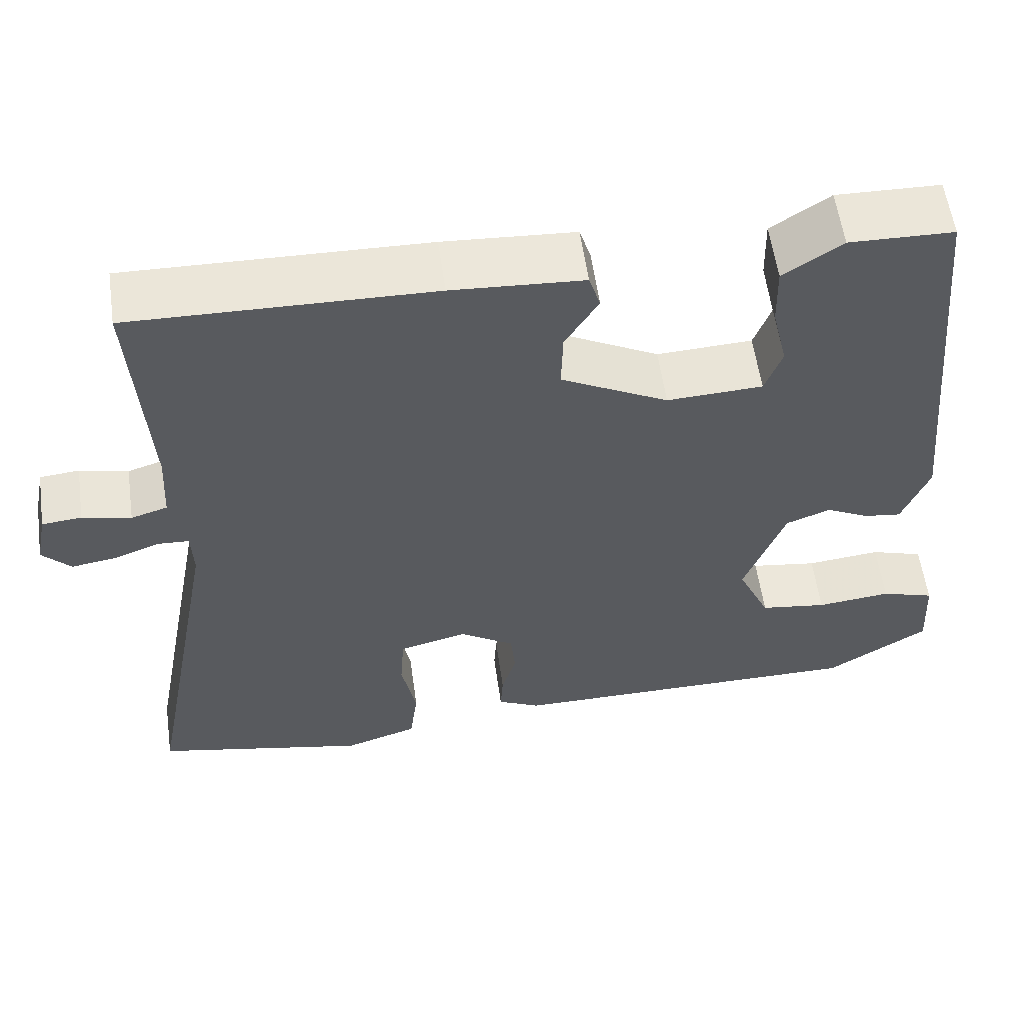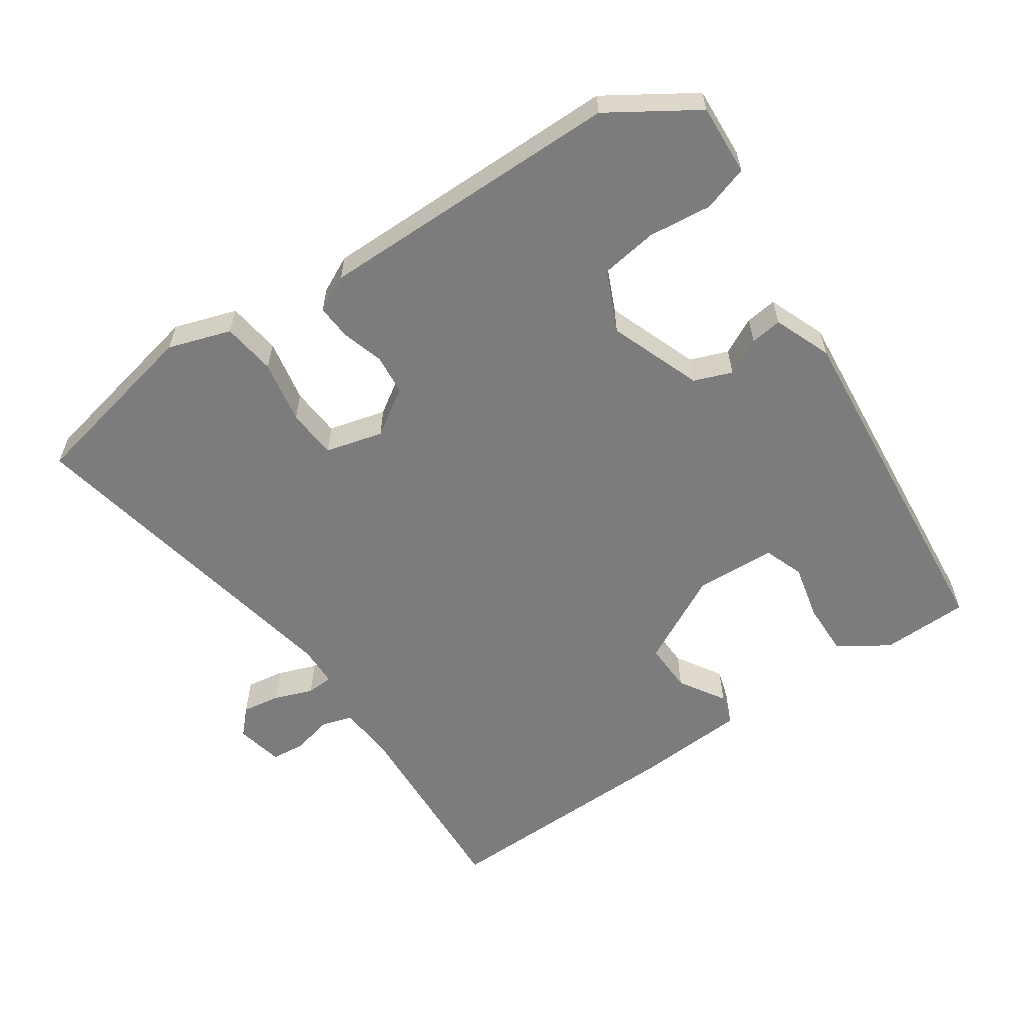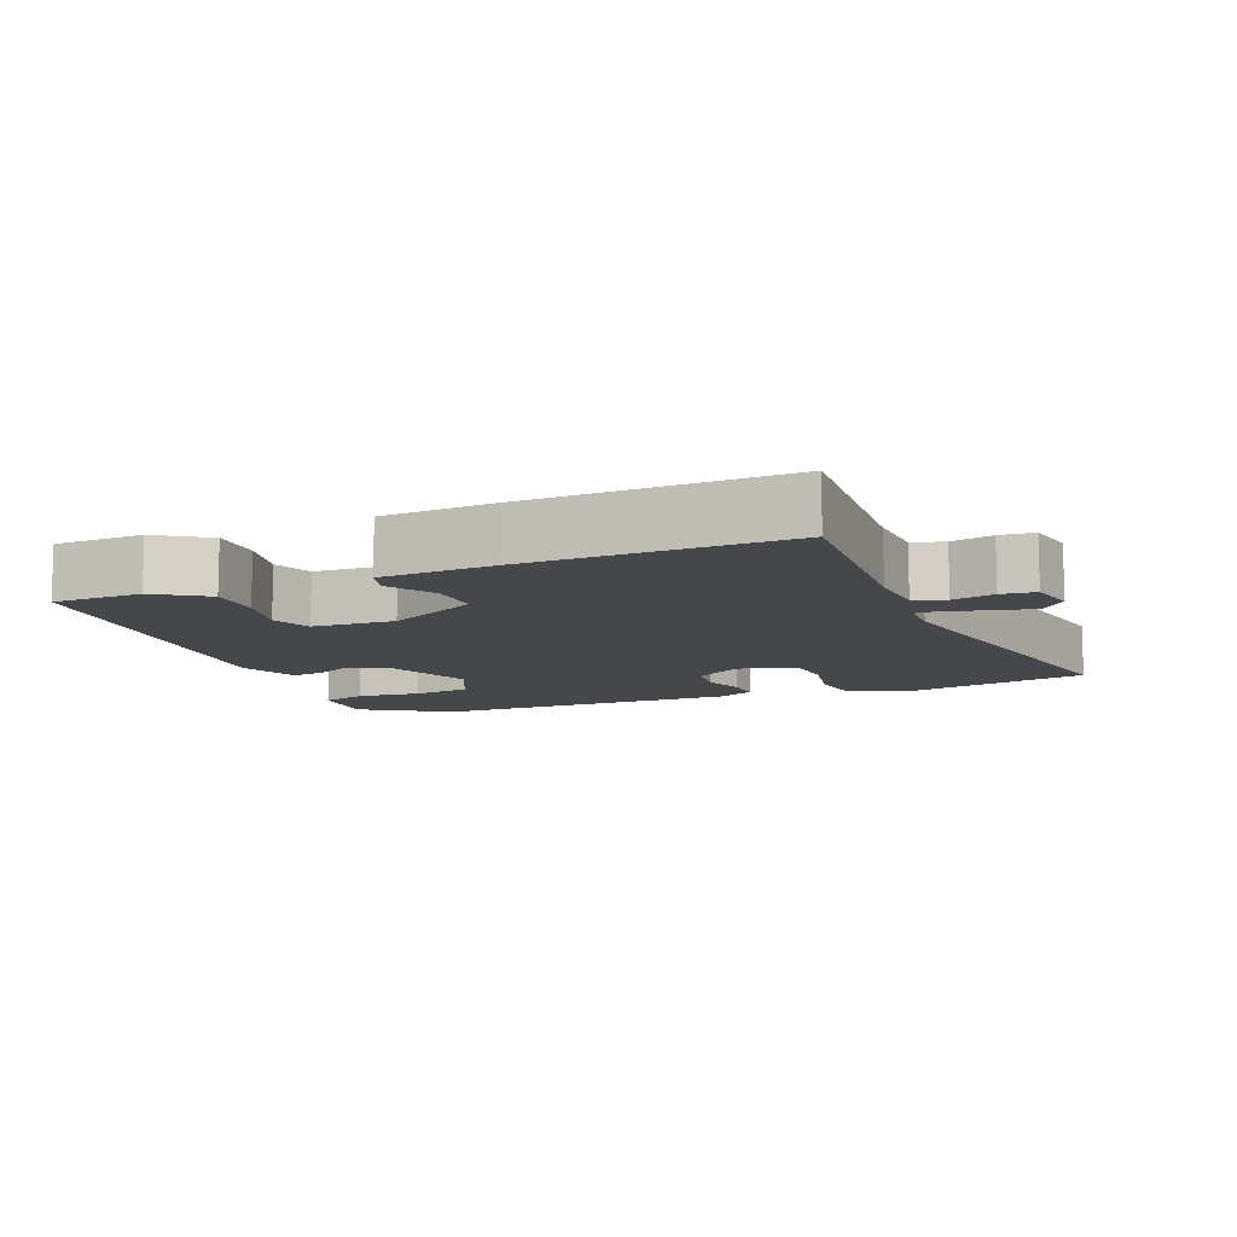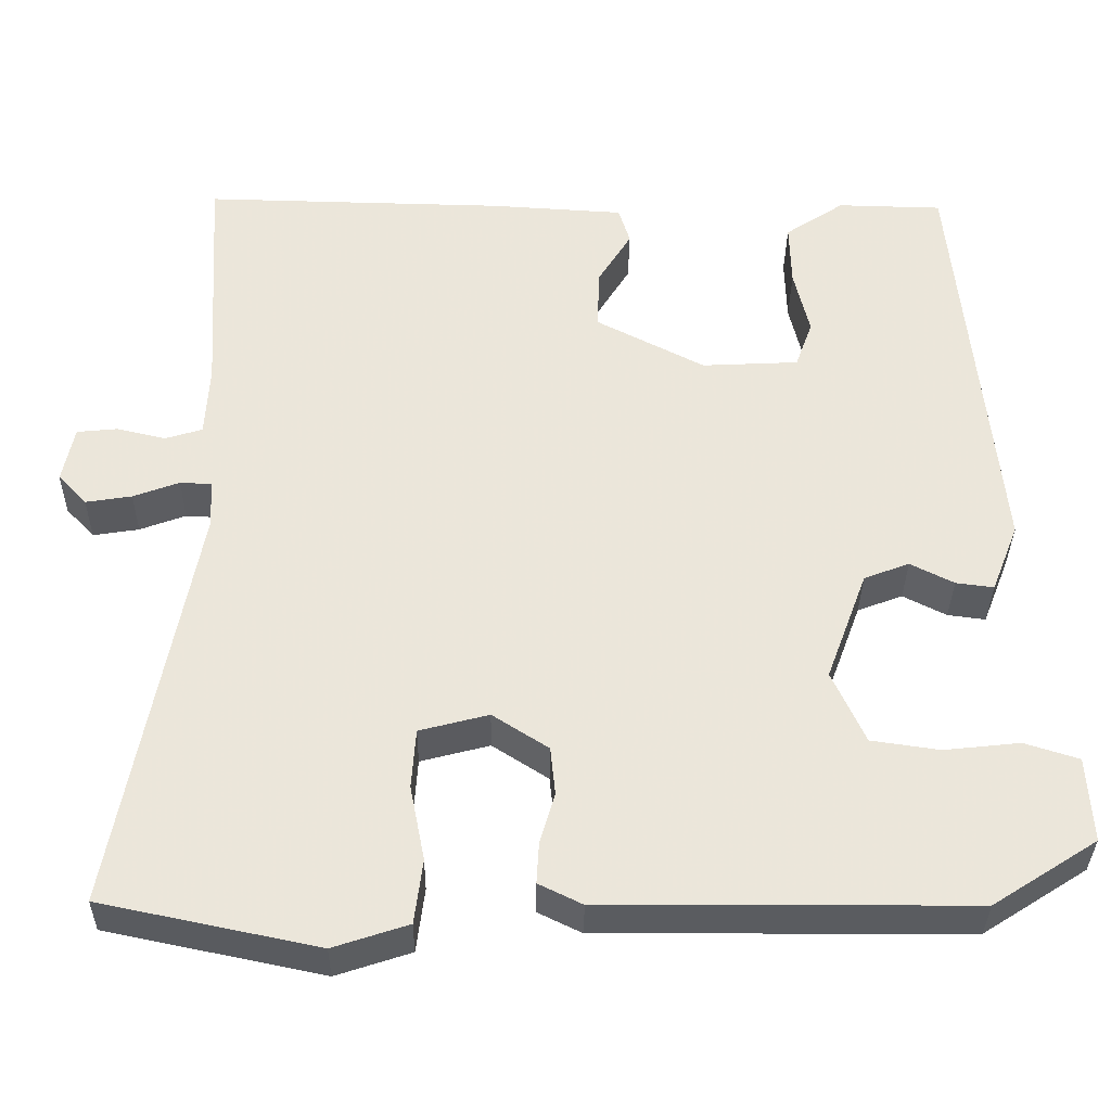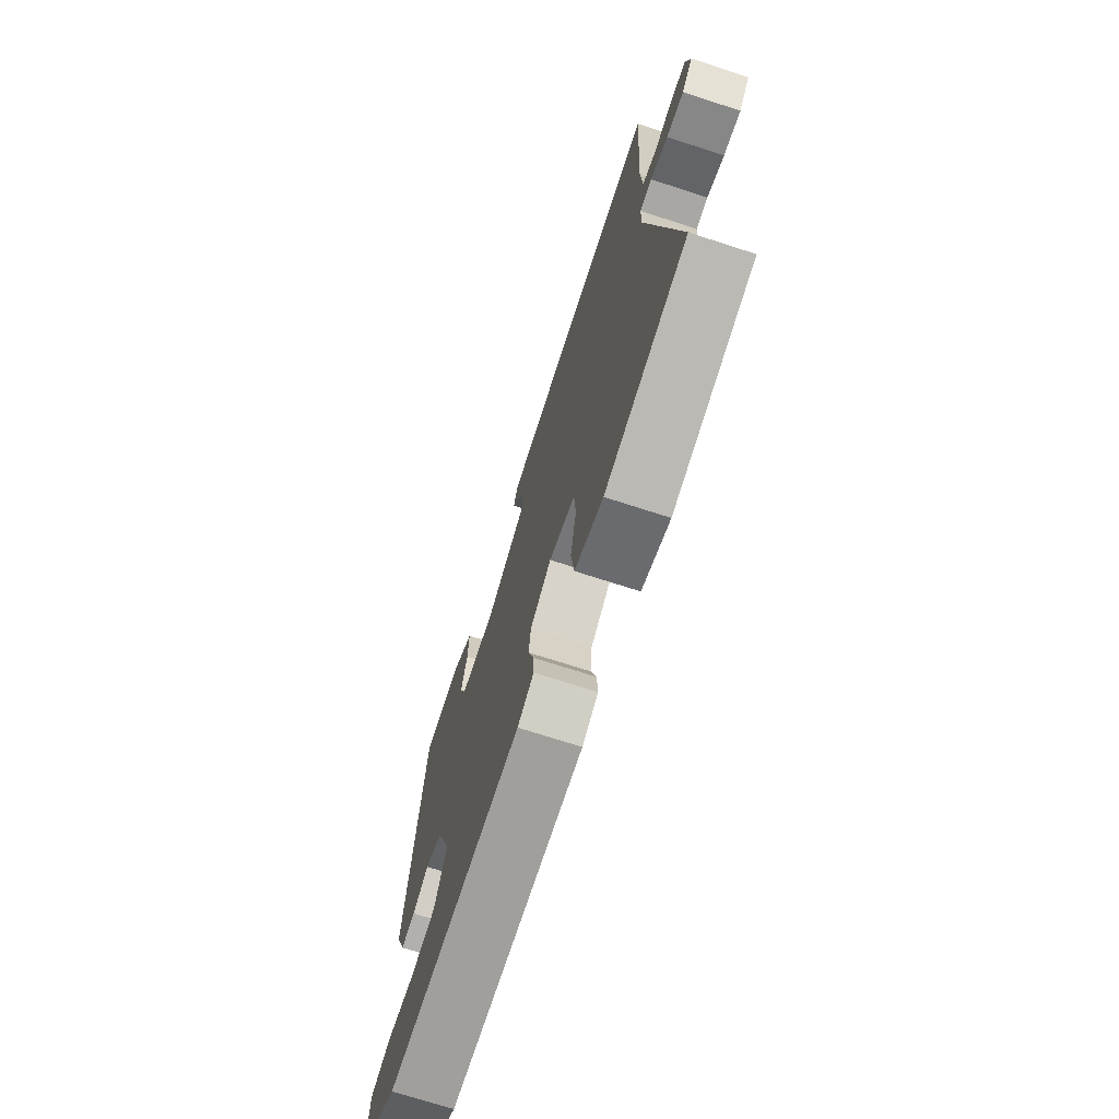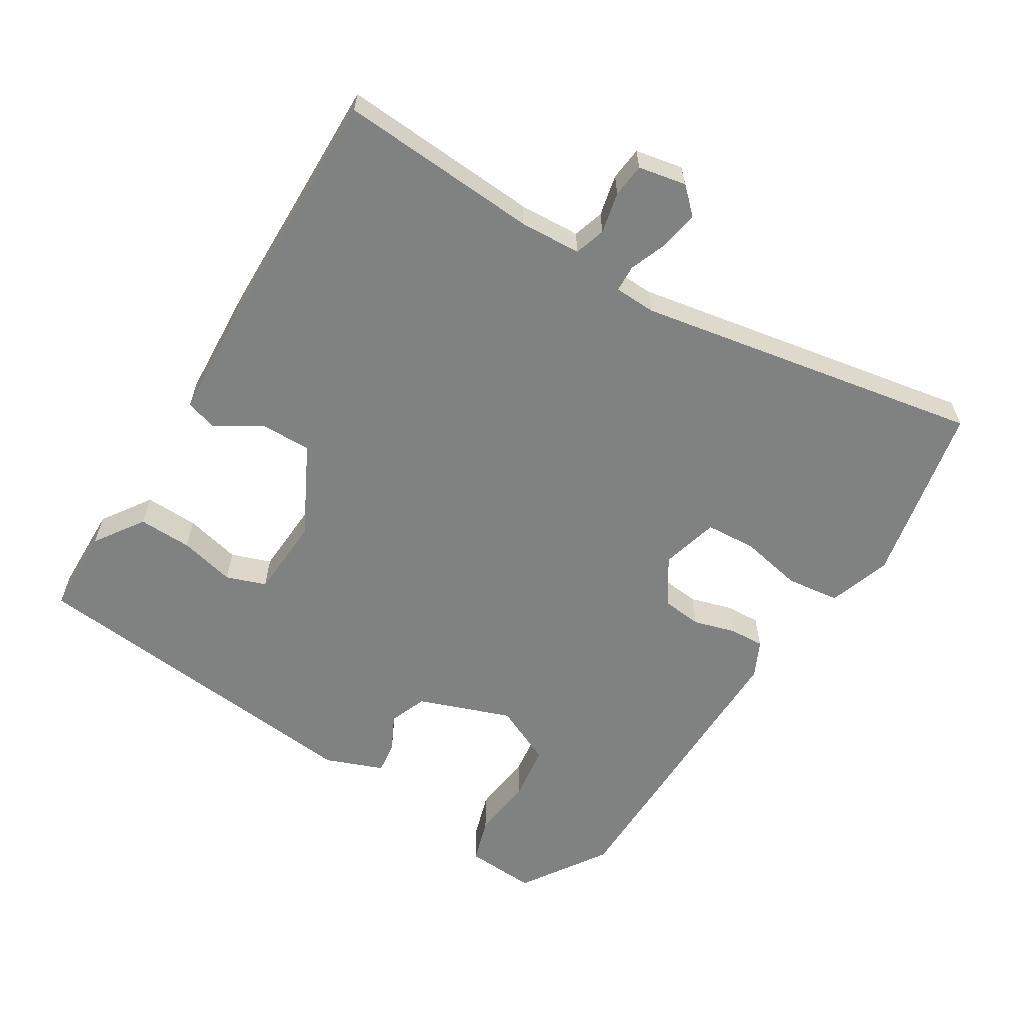
<metadata>
{"format":"obj","ext":"obj","renderer":"f3d","projection":"perspective","resolution":1024,"background":"white","views":[{"elev":57.6,"azim":172.0,"up":"+Z"},{"elev":-58.8,"azim":-145.6,"up":"+Y"},{"elev":-10.2,"azim":22.3,"up":"+Y"},{"elev":-34.4,"azim":179.3,"up":"+Z"},{"elev":-71.5,"azim":72.0,"up":"+Z"},{"elev":-60.3,"azim":58.0,"up":"+Y"}]}
</metadata>
<code>
v -0.449 0.07 0.53
v -0.321 0.07 0.533
v -0.249 0.07 0.485
v -0.251 0.07 0.407
v -0.27 0.07 0.326
v -0.249 0.07 0.268
v -0.131 0.07 0.262
v 0.001 0.07 0.331
v -0.001 0.07 0.405
v -0.042 0.07 0.472
v -0.028 0.07 0.517
v 0.134 0.07 0.527
v 0.503 0.07 0.535
v 0.485 0.07 0.244
v 0.49 0.07 0.155
v 0.535 0.07 0.141
v 0.595 0.07 0.155
v 0.644 0.07 0.15
v 0.658 0.07 0.081
v 0.623 0.07 0.044
v 0.567 0.07 0.053
v 0.511 0.07 0.074
v 0.472 0.07 0.072
v 0.47 0.07 0.012
v 0.564 0.07 -0.491
v 0.301 0.07 -0.546
v 0.21 0.07 -0.516
v 0.2 0.07 -0.438
v 0.218 0.07 -0.346
v 0.213 0.07 -0.273
v 0.129 0.07 -0.251
v 0.061 0.07 -0.295
v 0.055 0.07 -0.354
v 0.073 0.07 -0.415
v 0.076 0.07 -0.466
v 0.023 0.07 -0.492
v -0.423 0.07 -0.49
v -0.549 0.07 -0.409
v -0.543 0.07 -0.305
v -0.477 0.07 -0.284
v -0.385 0.07 -0.294
v -0.302 0.07 -0.282
v -0.262 0.07 -0.194
v -0.312 0.07 -0.059
v -0.367 0.07 -0.038
v -0.42 0.07 -0.065
v -0.466 0.07 -0.071
v -0.499 0.07 0.013
v -0.449 0 0.53
v -0.321 0 0.533
v -0.249 0 0.485
v -0.251 0 0.407
v -0.27 0 0.326
v -0.249 0 0.268
v -0.131 0 0.262
v 0.001 0 0.331
v -0.001 0 0.405
v -0.042 0 0.472
v -0.028 0 0.517
v 0.134 0 0.527
v 0.503 0 0.535
v 0.485 0 0.244
v 0.49 0 0.155
v 0.535 0 0.141
v 0.595 0 0.155
v 0.644 0 0.15
v 0.658 0 0.081
v 0.623 0 0.044
v 0.567 0 0.053
v 0.511 0 0.074
v 0.472 0 0.072
v 0.47 0 0.012
v 0.564 0 -0.491
v 0.301 0 -0.546
v 0.21 0 -0.516
v 0.2 0 -0.438
v 0.218 0 -0.346
v 0.213 0 -0.273
v 0.129 0 -0.251
v 0.061 0 -0.295
v 0.055 0 -0.354
v 0.073 0 -0.415
v 0.076 0 -0.466
v 0.023 0 -0.492
v -0.423 0 -0.49
v -0.549 0 -0.409
v -0.543 0 -0.305
v -0.477 0 -0.284
v -0.385 0 -0.294
v -0.302 0 -0.282
v -0.262 0 -0.194
v -0.312 0 -0.059
v -0.367 0 -0.038
v -0.42 0 -0.065
v -0.466 0 -0.071
v -0.499 0 0.013
f 3 4 5
f 2 3 5
f 1 2 5
f 48 1 5
f 47 48 5
f 46 47 5
f 45 46 5
f 44 45 5 6
f 43 44 6 7
f 39 40 41
f 38 39 41
f 37 38 41
f 36 37 41
f 35 36 41
f 34 35 41
f 33 34 41
f 32 33 41 42
f 31 32 42 43
f 27 28 29
f 26 27 29
f 25 26 29
f 24 25 29
f 23 24 29 30
f 20 21 22
f 19 20 22
f 18 19 22
f 17 18 22
f 16 17 22
f 15 16 22 23
f 23 30 31
f 15 23 31
f 14 15 31
f 12 13 14
f 11 12 14
f 10 11 14
f 9 10 14
f 43 7 8
f 31 43 8
f 14 31 8
f 8 9 14
f 53 52 51
f 53 51 50
f 53 50 49
f 53 49 96
f 53 96 95
f 53 95 94
f 53 94 93
f 54 53 93 92
f 55 54 92 91
f 89 88 87
f 89 87 86
f 89 86 85
f 89 85 84
f 89 84 83
f 89 83 82
f 89 82 81
f 90 89 81 80
f 91 90 80 79
f 77 76 75
f 77 75 74
f 77 74 73
f 77 73 72
f 78 77 72 71
f 70 69 68
f 70 68 67
f 70 67 66
f 70 66 65
f 70 65 64
f 71 70 64 63
f 79 78 71
f 79 71 63
f 79 63 62
f 62 61 60
f 62 60 59
f 62 59 58
f 62 58 57
f 56 55 91
f 56 91 79
f 56 79 62
f 62 57 56
f 1 49 50 2
f 2 50 51 3
f 3 51 52 4
f 4 52 53 5
f 5 53 54 6
f 6 54 55 7
f 7 55 56 8
f 8 56 57 9
f 9 57 58 10
f 10 58 59 11
f 11 59 60 12
f 12 60 61 13
f 13 61 62 14
f 14 62 63 15
f 15 63 64 16
f 16 64 65 17
f 17 65 66 18
f 18 66 67 19
f 19 67 68 20
f 20 68 69 21
f 21 69 70 22
f 22 70 71 23
f 23 71 72 24
f 24 72 73 25
f 25 73 74 26
f 26 74 75 27
f 27 75 76 28
f 28 76 77 29
f 29 77 78 30
f 30 78 79 31
f 31 79 80 32
f 32 80 81 33
f 33 81 82 34
f 34 82 83 35
f 35 83 84 36
f 36 84 85 37
f 37 85 86 38
f 38 86 87 39
f 39 87 88 40
f 40 88 89 41
f 41 89 90 42
f 42 90 91 43
f 43 91 92 44
f 44 92 93 45
f 45 93 94 46
f 46 94 95 47
f 47 95 96 48
f 48 96 49 1

</code>
